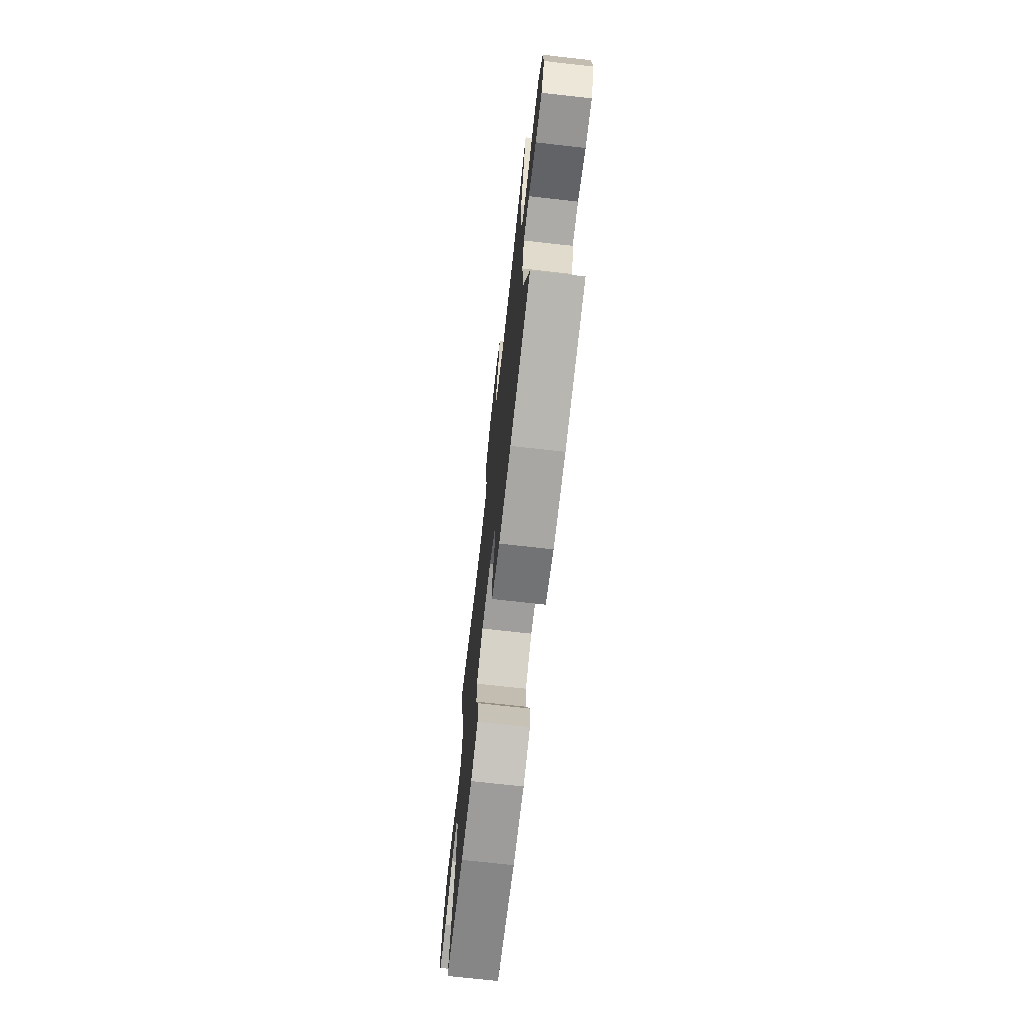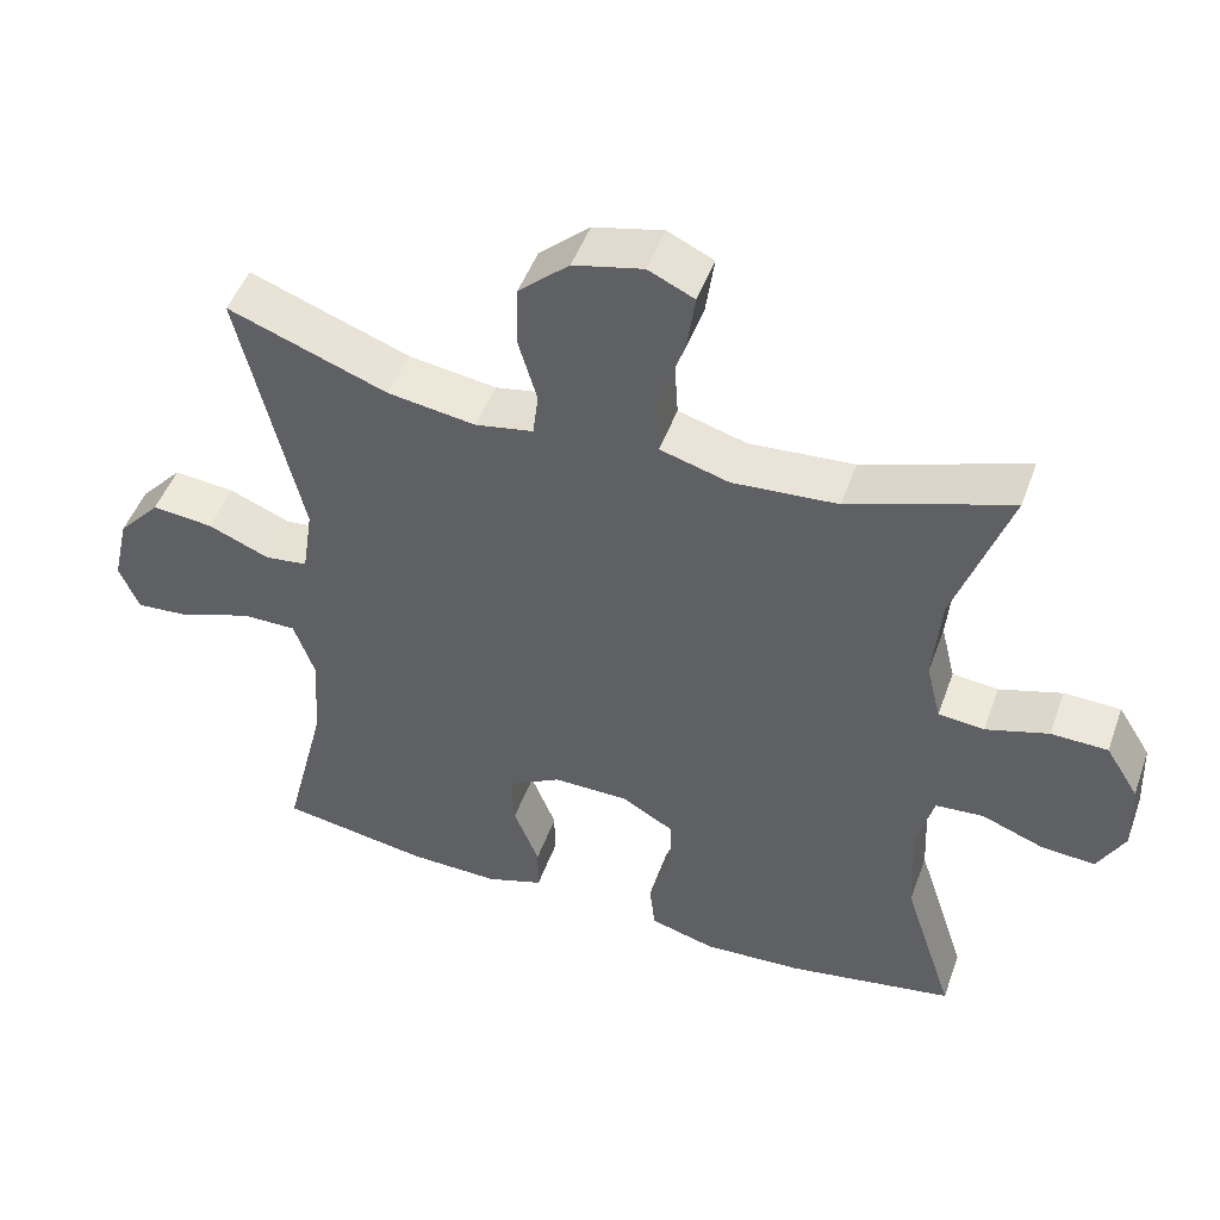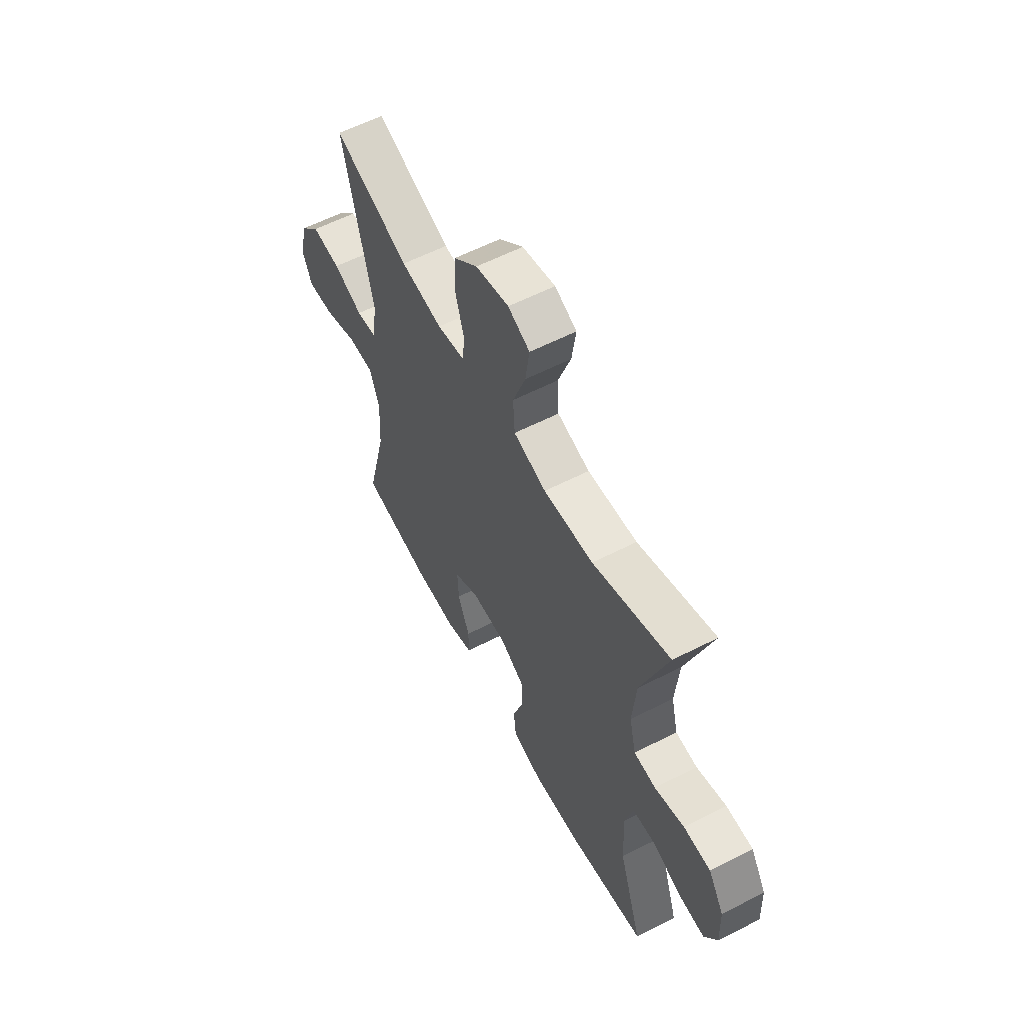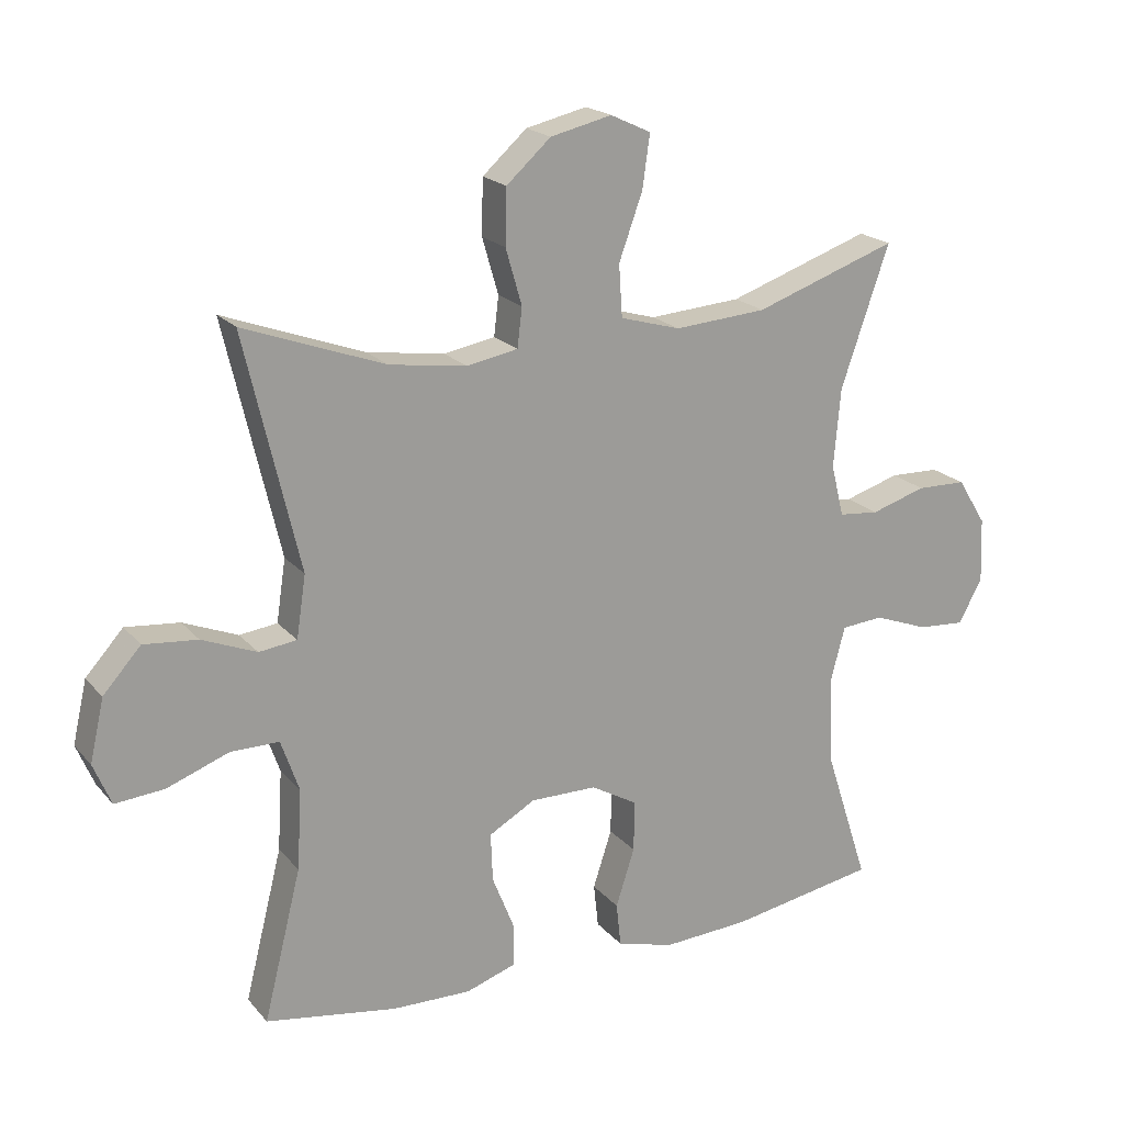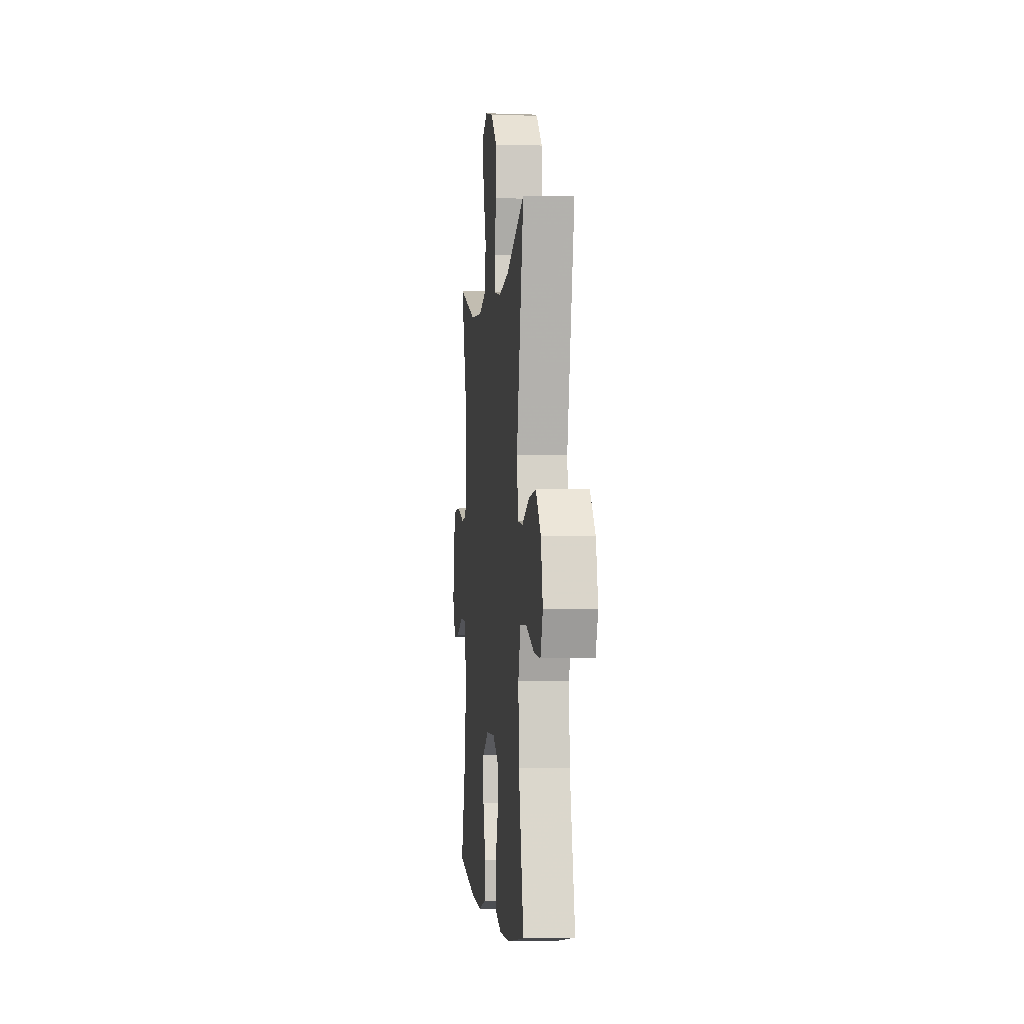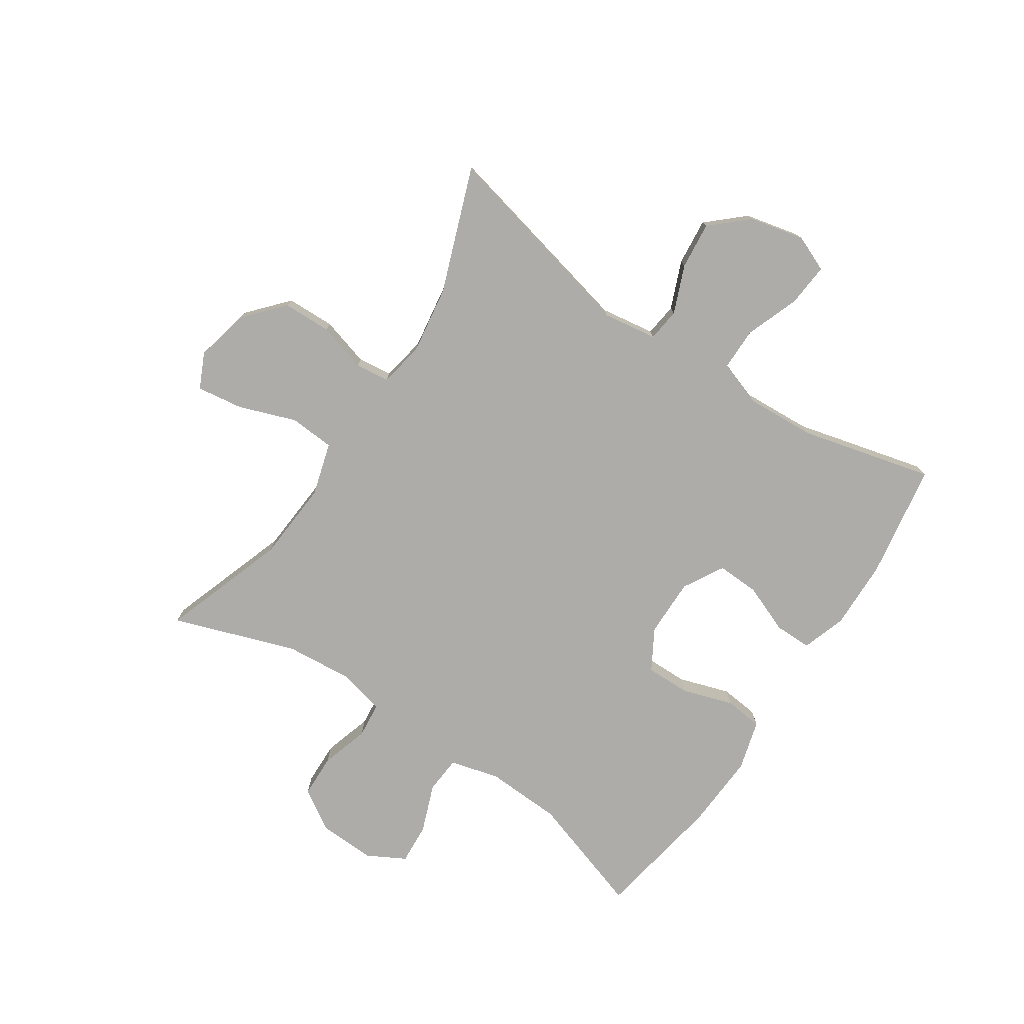
<metadata>
{"format":"obj","ext":"obj","renderer":"f3d","projection":"perspective","resolution":1024,"background":"white","views":[{"elev":-71.6,"azim":-96.4,"up":"+Z"},{"elev":48.3,"azim":-160.5,"up":"+Z"},{"elev":59.1,"azim":-117.8,"up":"+Z"},{"elev":19.9,"azim":151.9,"up":"+Z"},{"elev":-2.1,"azim":84.1,"up":"+Z"},{"elev":-76.9,"azim":56.4,"up":"+Y"}]}
</metadata>
<code>
v -0.5 0.07 0.5
v -0.288 0.07 0.427
v -0.151 0.07 0.417
v -0.061 0.07 0.443
v -0.056 0.07 0.52
v -0.091 0.07 0.617
v -0.102 0.07 0.695
v -0.042 0.07 0.723
v 0.049 0.07 0.702
v 0.115 0.07 0.643
v 0.117 0.07 0.561
v 0.093 0.07 0.478
v 0.1 0.07 0.42
v 0.176 0.07 0.406
v 0.291 0.07 0.423
v 0.5 0.07 0.5
v 0.419 0.07 0.153
v 0.433 0.07 0.061
v 0.489 0.07 0.054
v 0.57 0.07 0.087
v 0.65 0.07 0.095
v 0.706 0.07 0.033
v 0.727 0.07 -0.059
v 0.701 0.07 -0.121
v 0.628 0.07 -0.115
v 0.536 0.07 -0.081
v 0.464 0.07 -0.081
v 0.437 0.07 -0.158
v 0.444 0.07 -0.277
v 0.5 0.07 -0.5
v 0.305 0.07 -0.532
v 0.187 0.07 -0.535
v 0.112 0.07 -0.51
v 0.112 0.07 -0.447
v 0.145 0.07 -0.364
v 0.148 0.07 -0.292
v 0.079 0.07 -0.253
v -0.02 0.07 -0.254
v -0.089 0.07 -0.294
v -0.088 0.07 -0.37
v -0.06 0.07 -0.456
v -0.067 0.07 -0.521
v -0.152 0.07 -0.545
v -0.281 0.07 -0.538
v -0.5 0.07 -0.5
v -0.434 0.07 -0.297
v -0.428 0.07 -0.168
v -0.45 0.07 -0.084
v -0.513 0.07 -0.079
v -0.595 0.07 -0.11
v -0.665 0.07 -0.115
v -0.7 0.07 -0.05
v -0.696 0.07 0.046
v -0.653 0.07 0.115
v -0.579 0.07 0.117
v -0.497 0.07 0.092
v -0.437 0.07 0.098
v -0.418 0.07 0.175
v -0.428 0.07 0.292
v -0.5 0 0.5
v -0.288 0 0.427
v -0.151 0 0.417
v -0.061 0 0.443
v -0.056 0 0.52
v -0.091 0 0.617
v -0.102 0 0.695
v -0.042 0 0.723
v 0.049 0 0.702
v 0.115 0 0.643
v 0.117 0 0.561
v 0.093 0 0.478
v 0.1 0 0.42
v 0.176 0 0.406
v 0.291 0 0.423
v 0.5 0 0.5
v 0.419 0 0.153
v 0.433 0 0.061
v 0.489 0 0.054
v 0.57 0 0.087
v 0.65 0 0.095
v 0.706 0 0.033
v 0.727 0 -0.059
v 0.701 0 -0.121
v 0.628 0 -0.115
v 0.536 0 -0.081
v 0.464 0 -0.081
v 0.437 0 -0.158
v 0.444 0 -0.277
v 0.5 0 -0.5
v 0.305 0 -0.532
v 0.187 0 -0.535
v 0.112 0 -0.51
v 0.112 0 -0.447
v 0.145 0 -0.364
v 0.148 0 -0.292
v 0.079 0 -0.253
v -0.02 0 -0.254
v -0.089 0 -0.294
v -0.088 0 -0.37
v -0.06 0 -0.456
v -0.067 0 -0.521
v -0.152 0 -0.545
v -0.281 0 -0.538
v -0.5 0 -0.5
v -0.434 0 -0.297
v -0.428 0 -0.168
v -0.45 0 -0.084
v -0.513 0 -0.079
v -0.595 0 -0.11
v -0.665 0 -0.115
v -0.7 0 -0.05
v -0.696 0 0.046
v -0.653 0 0.115
v -0.579 0 0.117
v -0.497 0 0.092
v -0.437 0 0.098
v -0.418 0 0.175
v -0.428 0 0.292
f 54 55 56
f 53 54 56
f 52 53 56
f 51 52 56
f 50 51 56
f 49 50 56
f 48 49 56 57
f 47 48 57 58
f 44 45 46
f 43 44 46
f 42 43 46
f 41 42 46
f 40 41 46
f 39 40 46 47
f 38 39 47 58
f 33 34 35
f 32 33 35
f 31 32 35
f 30 31 35
f 29 30 35
f 28 29 35 36
f 27 28 36 37
f 24 25 26
f 23 24 26
f 22 23 26
f 21 22 26
f 20 21 26
f 19 20 26
f 18 19 26 27
f 15 16 17
f 14 15 17 18
f 38 58 59
f 37 38 59
f 27 37 59
f 18 27 59
f 14 18 59
f 13 14 59
f 10 11 12
f 9 10 12
f 8 9 12
f 7 8 12
f 6 7 12
f 5 6 12
f 59 1 2
f 59 2 3
f 13 59 3 4
f 4 5 12 13
f 115 114 113
f 115 113 112
f 115 112 111
f 115 111 110
f 115 110 109
f 115 109 108
f 116 115 108 107
f 117 116 107 106
f 105 104 103
f 105 103 102
f 105 102 101
f 105 101 100
f 105 100 99
f 106 105 99 98
f 117 106 98 97
f 94 93 92
f 94 92 91
f 94 91 90
f 94 90 89
f 94 89 88
f 95 94 88 87
f 96 95 87 86
f 85 84 83
f 85 83 82
f 85 82 81
f 85 81 80
f 85 80 79
f 85 79 78
f 86 85 78 77
f 76 75 74
f 77 76 74 73
f 118 117 97
f 118 97 96
f 118 96 86
f 118 86 77
f 118 77 73
f 118 73 72
f 71 70 69
f 71 69 68
f 71 68 67
f 71 67 66
f 71 66 65
f 71 65 64
f 61 60 118
f 62 61 118
f 63 62 118 72
f 72 71 64 63
f 1 60 61 2
f 2 61 62 3
f 3 62 63 4
f 4 63 64 5
f 5 64 65 6
f 6 65 66 7
f 7 66 67 8
f 8 67 68 9
f 9 68 69 10
f 10 69 70 11
f 11 70 71 12
f 12 71 72 13
f 13 72 73 14
f 14 73 74 15
f 15 74 75 16
f 16 75 76 17
f 17 76 77 18
f 18 77 78 19
f 19 78 79 20
f 20 79 80 21
f 21 80 81 22
f 22 81 82 23
f 23 82 83 24
f 24 83 84 25
f 25 84 85 26
f 26 85 86 27
f 27 86 87 28
f 28 87 88 29
f 29 88 89 30
f 30 89 90 31
f 31 90 91 32
f 32 91 92 33
f 33 92 93 34
f 34 93 94 35
f 35 94 95 36
f 36 95 96 37
f 37 96 97 38
f 38 97 98 39
f 39 98 99 40
f 40 99 100 41
f 41 100 101 42
f 42 101 102 43
f 43 102 103 44
f 44 103 104 45
f 45 104 105 46
f 46 105 106 47
f 47 106 107 48
f 48 107 108 49
f 49 108 109 50
f 50 109 110 51
f 51 110 111 52
f 52 111 112 53
f 53 112 113 54
f 54 113 114 55
f 55 114 115 56
f 56 115 116 57
f 57 116 117 58
f 58 117 118 59
f 59 118 60 1

</code>
